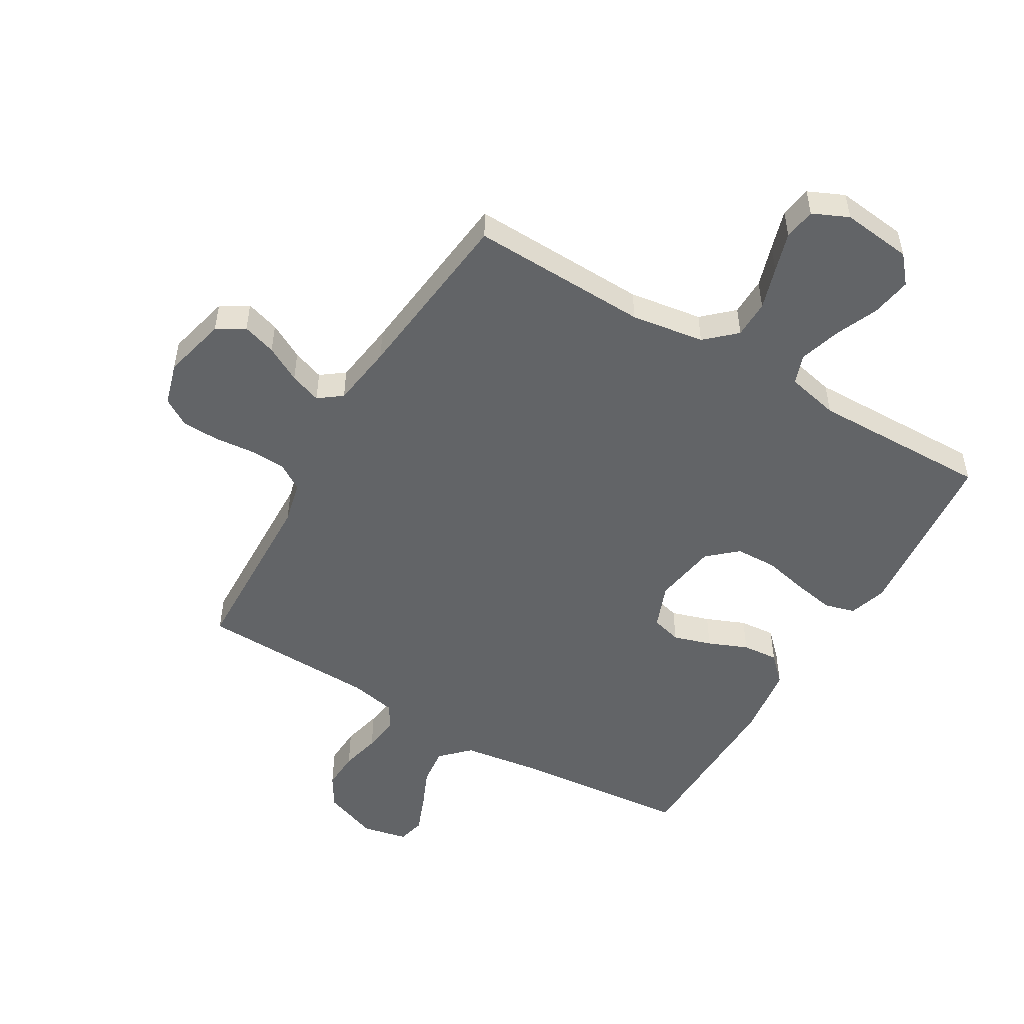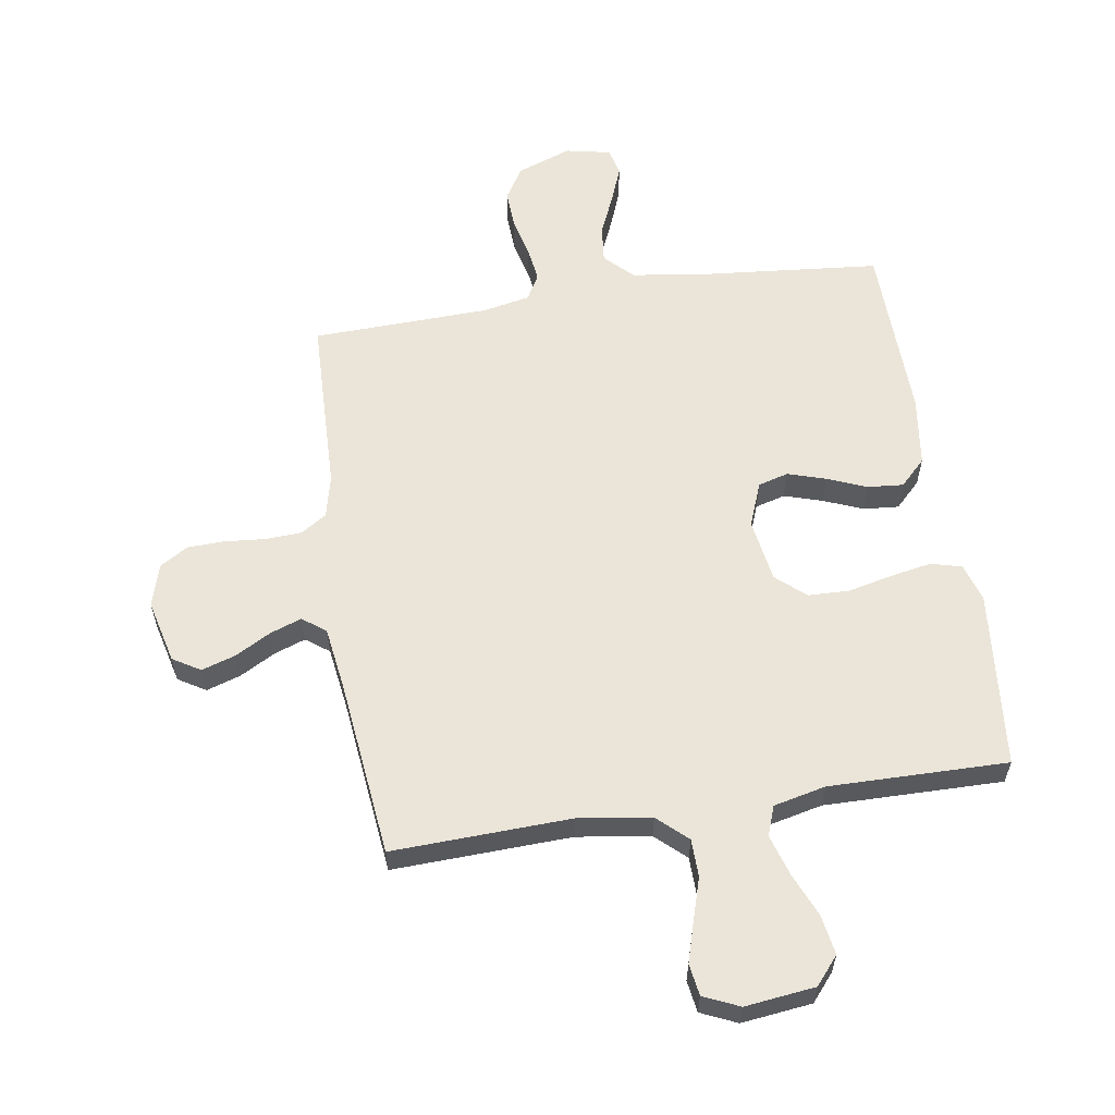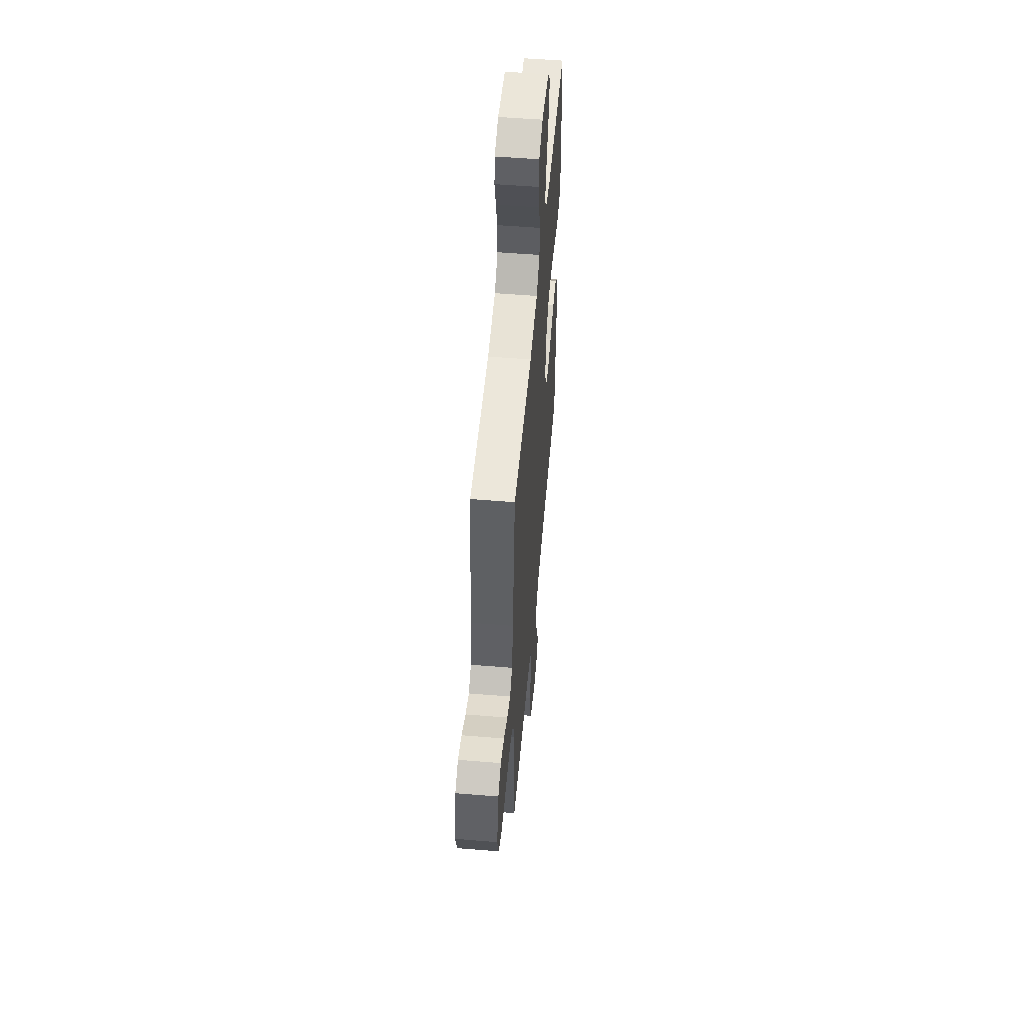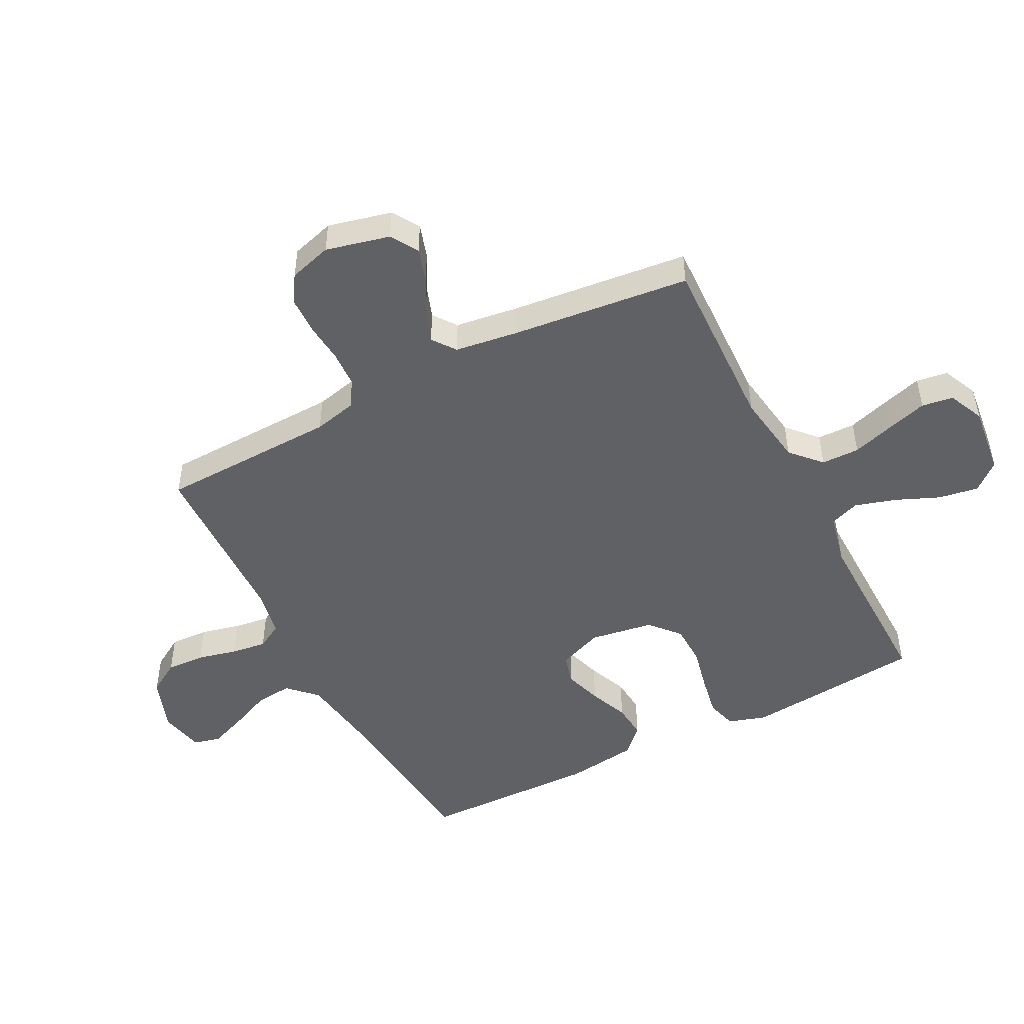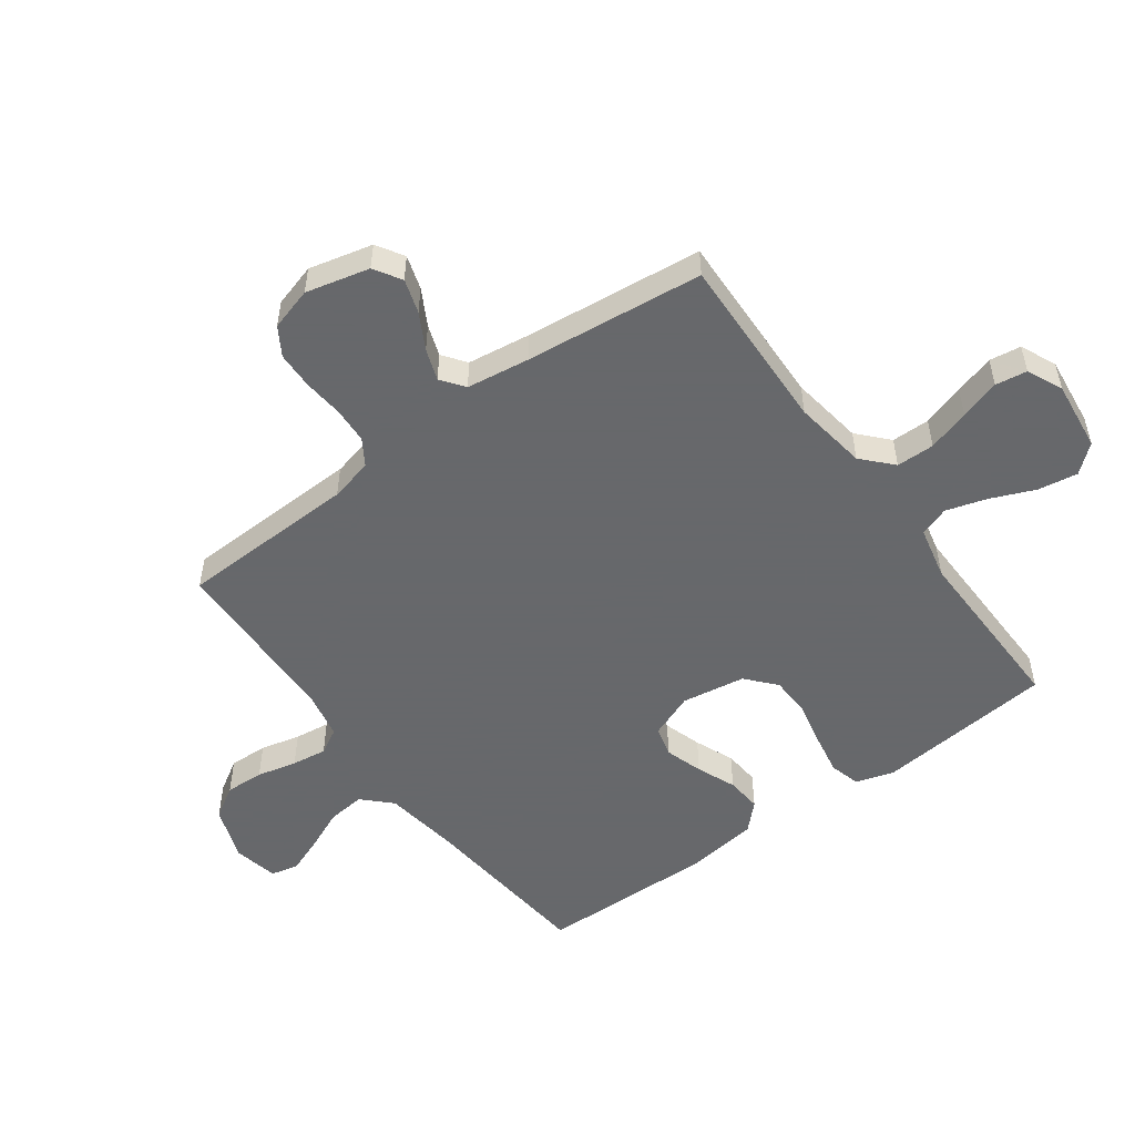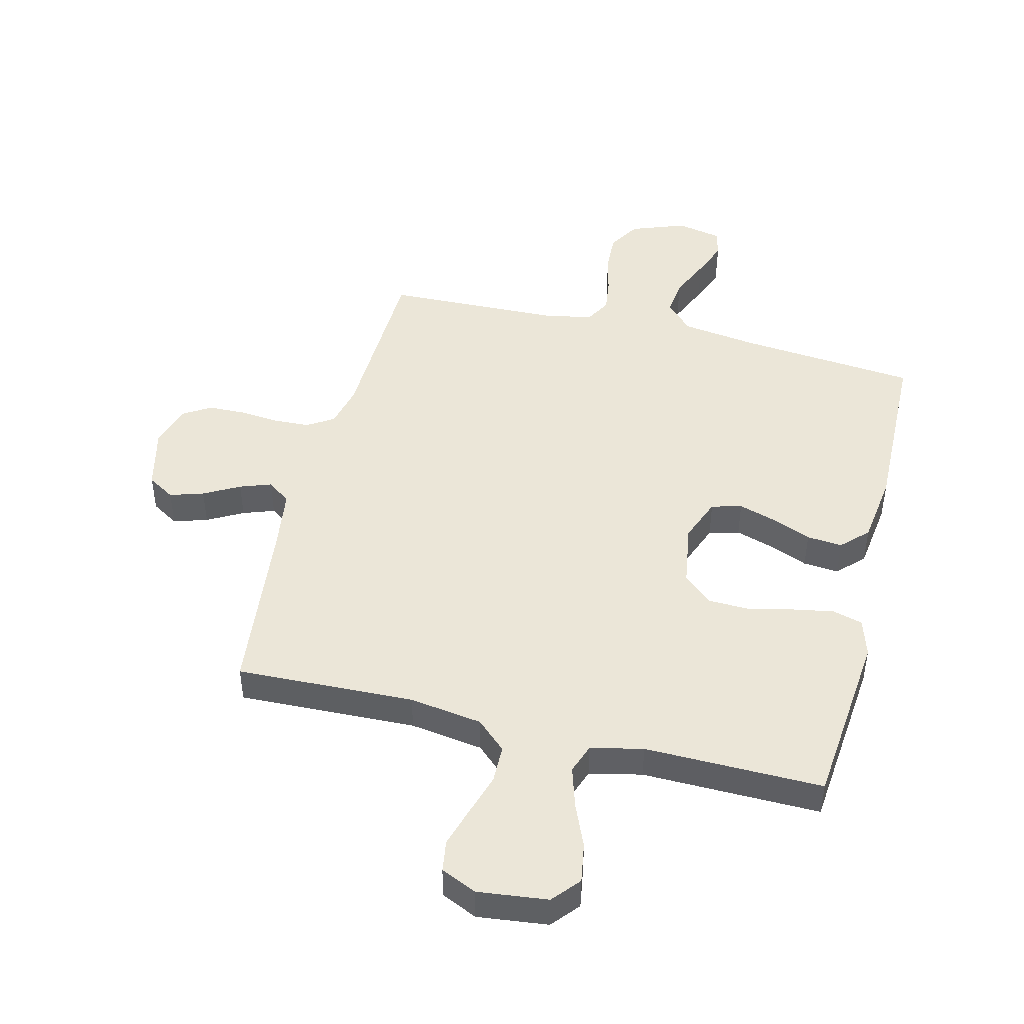
<metadata>
{"format":"obj","ext":"obj","renderer":"f3d","projection":"perspective","resolution":1024,"background":"white","views":[{"elev":-51.1,"azim":-30.4,"up":"+Y"},{"elev":59.1,"azim":-8.9,"up":"+Y"},{"elev":53.8,"azim":-85.0,"up":"+Z"},{"elev":-48.6,"azim":-62.6,"up":"+Y"},{"elev":-52.3,"azim":-53.7,"up":"+Y"},{"elev":46.4,"azim":14.0,"up":"+Y"}]}
</metadata>
<code>
v 0.5 0.07 -0.5
v 0.2 0.07 -0.528
v 0.072 0.07 -0.546
v 0.026 0.07 -0.592
v 0.033 0.07 -0.655
v 0.063 0.07 -0.724
v 0.087 0.07 -0.786
v 0.076 0.07 -0.832
v 0 0.07 -0.848
v -0.092 0.07 -0.814
v -0.125 0.07 -0.76
v -0.122 0.07 -0.695
v -0.106 0.07 -0.628
v -0.098 0.07 -0.569
v -0.122 0.07 -0.526
v -0.2 0.07 -0.51
v -0.5 0.07 -0.5
v -0.509 0.07 -0.2
v -0.526 0.07 -0.128
v -0.57 0.07 -0.1
v -0.631 0.07 -0.097
v -0.699 0.07 -0.103
v -0.761 0.07 -0.101
v -0.808 0.07 -0.072
v -0.829 0.07 0
v -0.803 0.07 0.107
v -0.757 0.07 0.135
v -0.7 0.07 0.117
v -0.64 0.07 0.084
v -0.587 0.07 0.065
v -0.548 0.07 0.094
v -0.533 0.07 0.2
v -0.5 0.07 0.5
v -0.2 0.07 0.489
v -0.077 0.07 0.507
v -0.027 0.07 0.553
v -0.026 0.07 0.617
v -0.048 0.07 0.688
v -0.068 0.07 0.755
v -0.06 0.07 0.808
v 0 0.07 0.835
v 0.118 0.07 0.821
v 0.157 0.07 0.775
v 0.146 0.07 0.708
v 0.115 0.07 0.635
v 0.094 0.07 0.566
v 0.112 0.07 0.516
v 0.2 0.07 0.496
v 0.5 0.07 0.5
v 0.529 0.07 0.2
v 0.509 0.07 0.136
v 0.458 0.07 0.122
v 0.388 0.07 0.135
v 0.313 0.07 0.152
v 0.244 0.07 0.15
v 0.195 0.07 0.107
v 0.178 0.07 0
v 0.207 0.07 -0.075
v 0.258 0.07 -0.089
v 0.322 0.07 -0.069
v 0.388 0.07 -0.042
v 0.448 0.07 -0.037
v 0.491 0.07 -0.08
v 0.507 0.07 -0.2
v 0.5 0 -0.5
v 0.2 0 -0.528
v 0.072 0 -0.546
v 0.026 0 -0.592
v 0.033 0 -0.655
v 0.063 0 -0.724
v 0.087 0 -0.786
v 0.076 0 -0.832
v 0 0 -0.848
v -0.092 0 -0.814
v -0.125 0 -0.76
v -0.122 0 -0.695
v -0.106 0 -0.628
v -0.098 0 -0.569
v -0.122 0 -0.526
v -0.2 0 -0.51
v -0.5 0 -0.5
v -0.509 0 -0.2
v -0.526 0 -0.128
v -0.57 0 -0.1
v -0.631 0 -0.097
v -0.699 0 -0.103
v -0.761 0 -0.101
v -0.808 0 -0.072
v -0.829 0 0
v -0.803 0 0.107
v -0.757 0 0.135
v -0.7 0 0.117
v -0.64 0 0.084
v -0.587 0 0.065
v -0.548 0 0.094
v -0.533 0 0.2
v -0.5 0 0.5
v -0.2 0 0.489
v -0.077 0 0.507
v -0.027 0 0.553
v -0.026 0 0.617
v -0.048 0 0.688
v -0.068 0 0.755
v -0.06 0 0.808
v 0 0 0.835
v 0.118 0 0.821
v 0.157 0 0.775
v 0.146 0 0.708
v 0.115 0 0.635
v 0.094 0 0.566
v 0.112 0 0.516
v 0.2 0 0.496
v 0.5 0 0.5
v 0.529 0 0.2
v 0.509 0 0.136
v 0.458 0 0.122
v 0.388 0 0.135
v 0.313 0 0.152
v 0.244 0 0.15
v 0.195 0 0.107
v 0.178 0 0
v 0.207 0 -0.075
v 0.258 0 -0.089
v 0.322 0 -0.069
v 0.388 0 -0.042
v 0.448 0 -0.037
v 0.491 0 -0.08
v 0.507 0 -0.2
f 63 64 1 2
f 60 61 62 63
f 59 60 63 2
f 58 59 2 3
f 57 58 3 4
f 56 57 4
f 51 52 53 54
f 49 50 51 54
f 48 49 54 55
f 47 48 55 56
f 42 43 44 45
f 42 45 46
f 41 42 46
f 40 41 46
f 37 38 39 40
f 37 40 46 47
f 32 33 34
f 31 32 34 35
f 26 27 28 29
f 26 29 30
f 25 26 30
f 24 25 30
f 21 22 23 24
f 20 21 24 30
f 19 20 30 31
f 16 17 18
f 15 16 18 19
f 10 11 12 13
f 10 13 14
f 9 10 14
f 8 9 14
f 5 6 7 8
f 5 8 14 15
f 37 47 56 4
f 15 19 31 35
f 15 35 36
f 4 5 15
f 4 15 36
f 4 36 37
f 66 65 128 127
f 127 126 125 124
f 66 127 124 123
f 67 66 123 122
f 68 67 122 121
f 68 121 120
f 118 117 116 115
f 118 115 114 113
f 119 118 113 112
f 120 119 112 111
f 109 108 107 106
f 110 109 106
f 110 106 105
f 110 105 104
f 104 103 102 101
f 111 110 104 101
f 98 97 96
f 99 98 96 95
f 93 92 91 90
f 94 93 90
f 94 90 89
f 94 89 88
f 88 87 86 85
f 94 88 85 84
f 95 94 84 83
f 82 81 80
f 83 82 80 79
f 77 76 75 74
f 78 77 74
f 78 74 73
f 78 73 72
f 72 71 70 69
f 79 78 72 69
f 68 120 111 101
f 99 95 83 79
f 100 99 79
f 79 69 68
f 100 79 68
f 101 100 68
f 1 65 66 2
f 2 66 67 3
f 3 67 68 4
f 4 68 69 5
f 5 69 70 6
f 6 70 71 7
f 7 71 72 8
f 8 72 73 9
f 9 73 74 10
f 10 74 75 11
f 11 75 76 12
f 12 76 77 13
f 13 77 78 14
f 14 78 79 15
f 15 79 80 16
f 16 80 81 17
f 17 81 82 18
f 18 82 83 19
f 19 83 84 20
f 20 84 85 21
f 21 85 86 22
f 22 86 87 23
f 23 87 88 24
f 24 88 89 25
f 25 89 90 26
f 26 90 91 27
f 27 91 92 28
f 28 92 93 29
f 29 93 94 30
f 30 94 95 31
f 31 95 96 32
f 32 96 97 33
f 33 97 98 34
f 34 98 99 35
f 35 99 100 36
f 36 100 101 37
f 37 101 102 38
f 38 102 103 39
f 39 103 104 40
f 40 104 105 41
f 41 105 106 42
f 42 106 107 43
f 43 107 108 44
f 44 108 109 45
f 45 109 110 46
f 46 110 111 47
f 47 111 112 48
f 48 112 113 49
f 49 113 114 50
f 50 114 115 51
f 51 115 116 52
f 52 116 117 53
f 53 117 118 54
f 54 118 119 55
f 55 119 120 56
f 56 120 121 57
f 57 121 122 58
f 58 122 123 59
f 59 123 124 60
f 60 124 125 61
f 61 125 126 62
f 62 126 127 63
f 63 127 128 64
f 64 128 65 1

</code>
